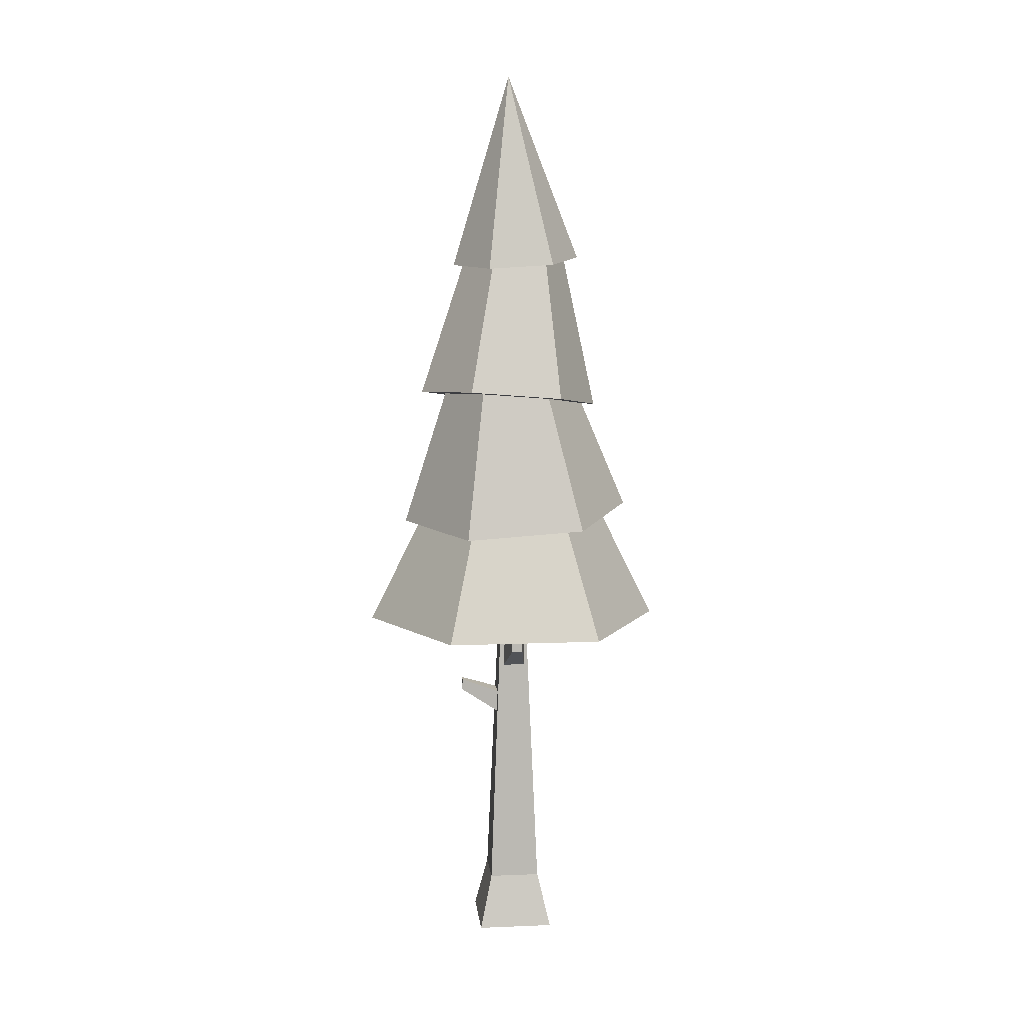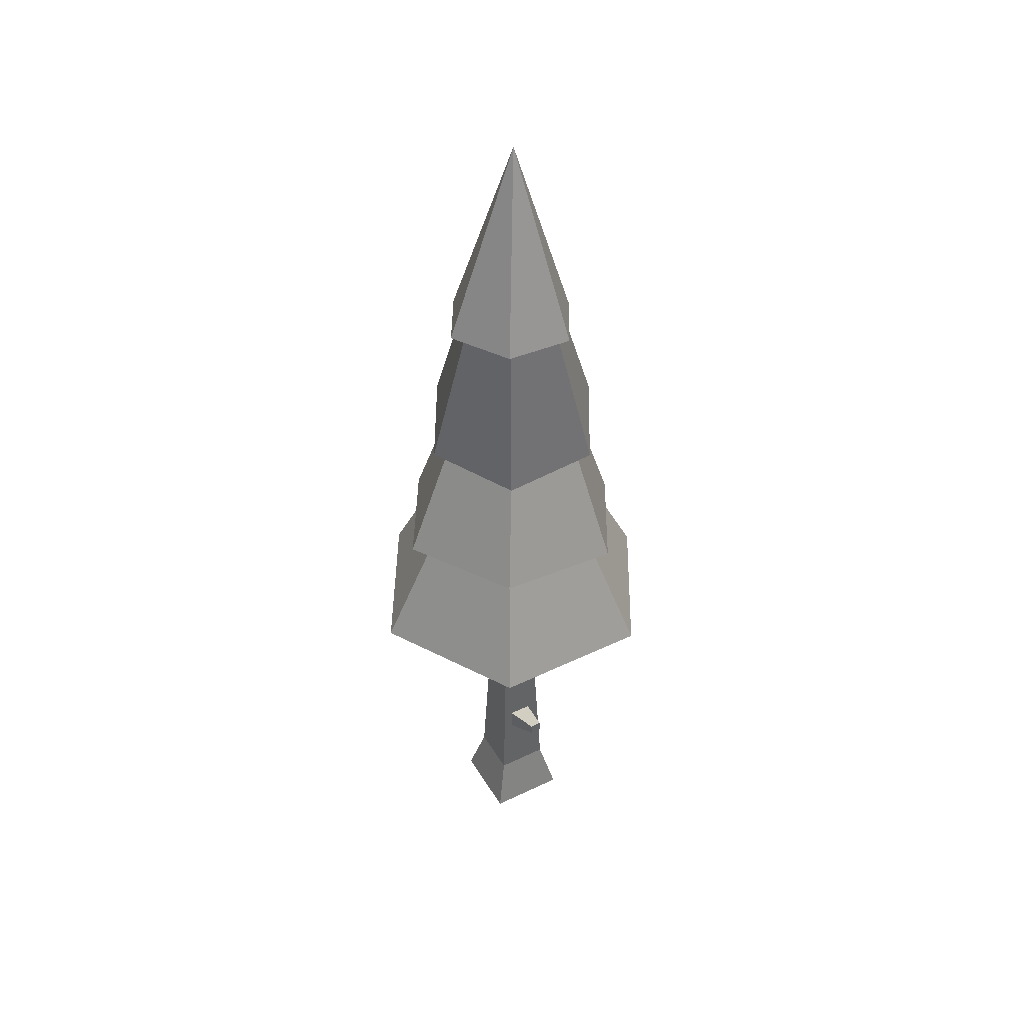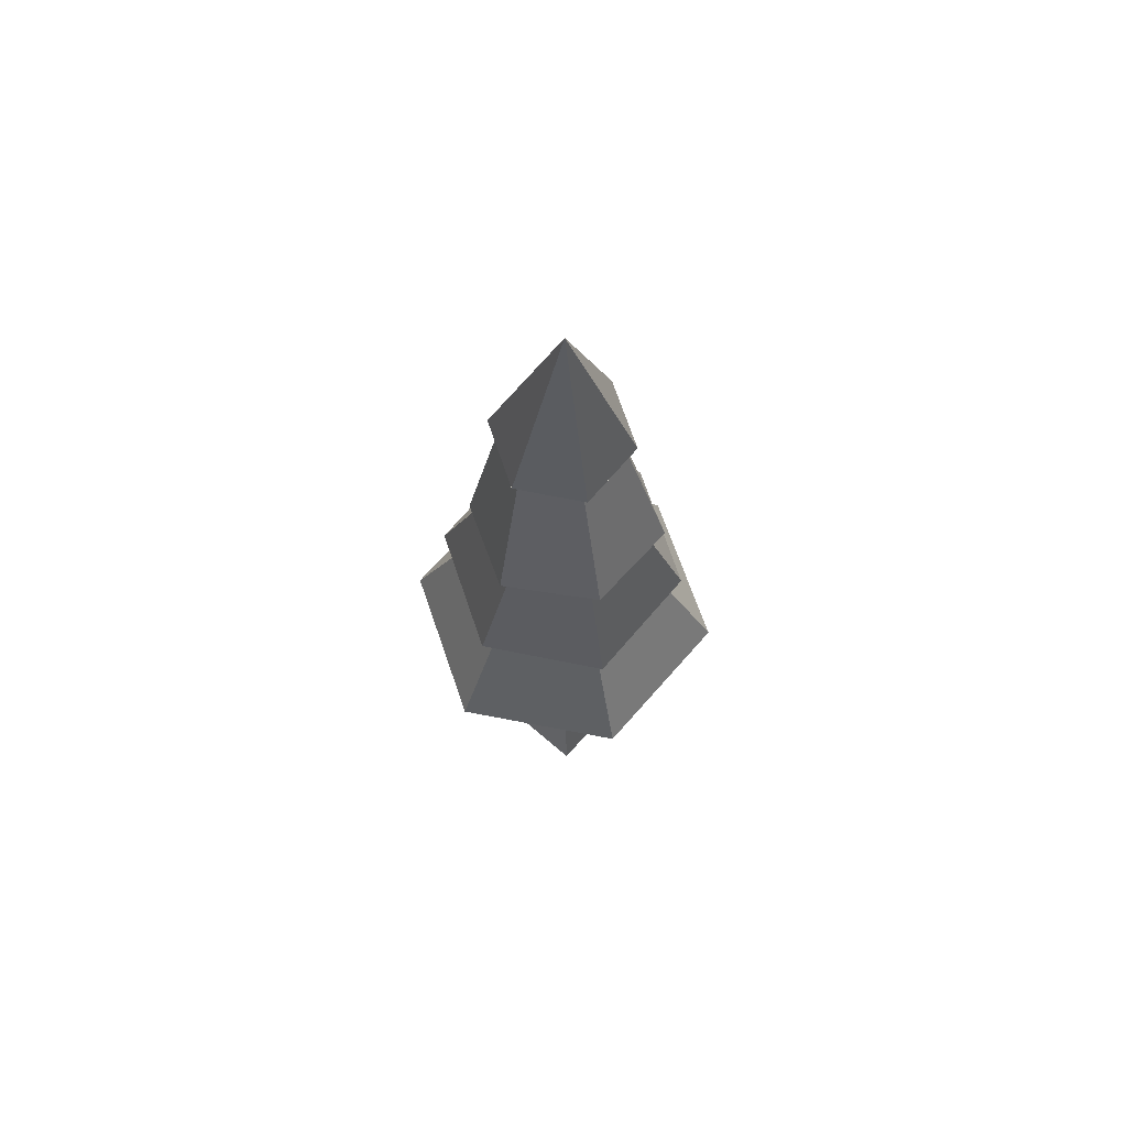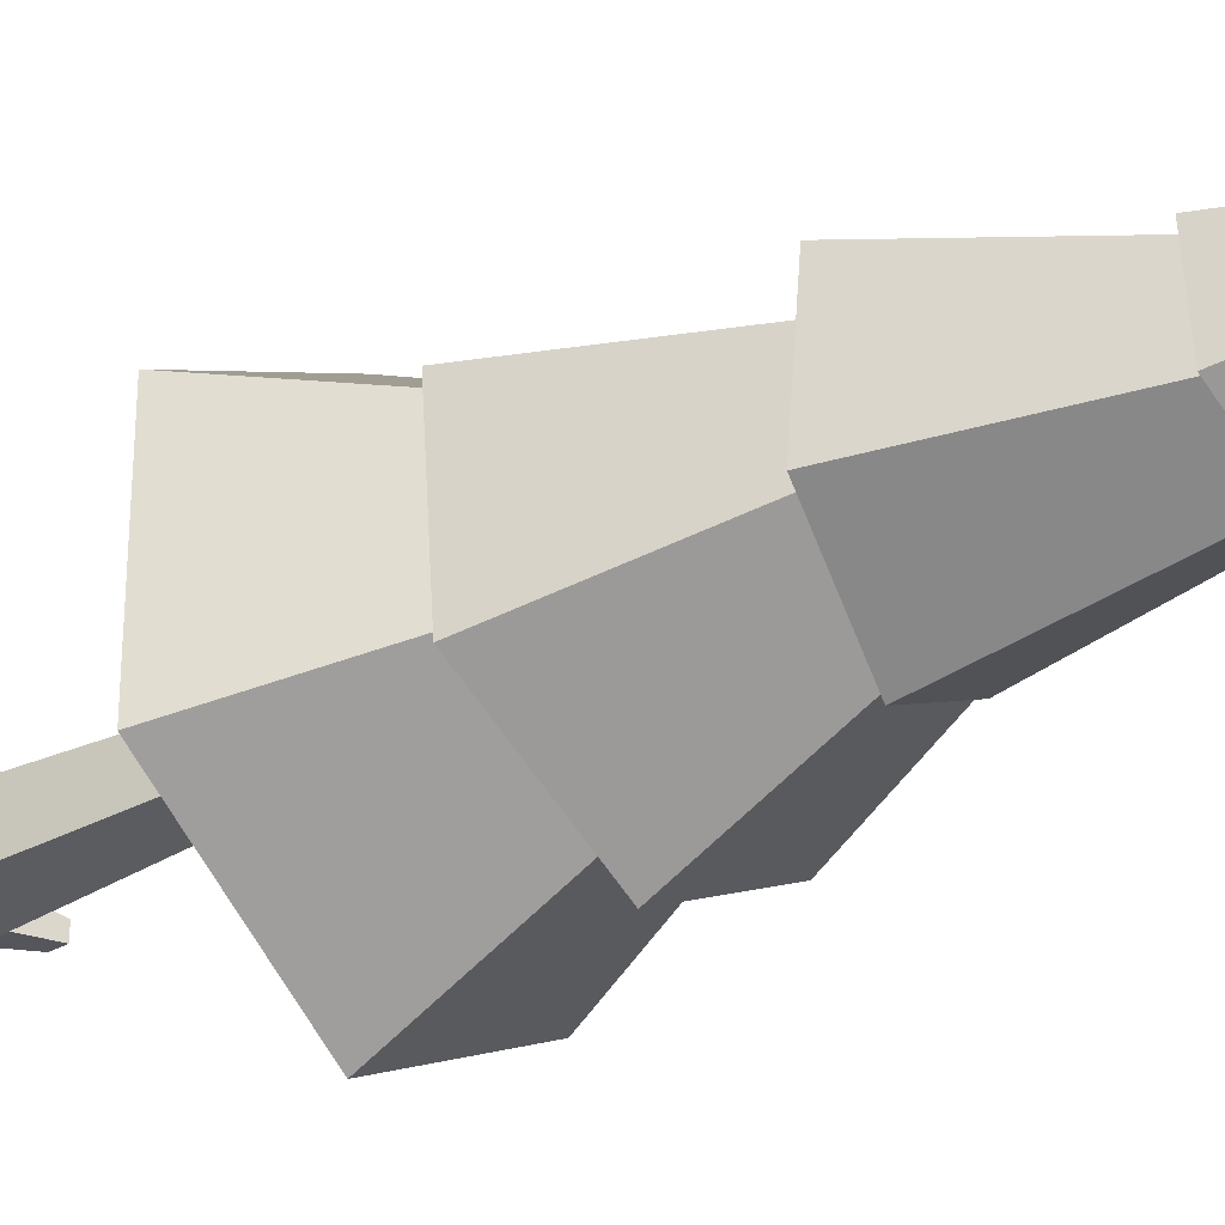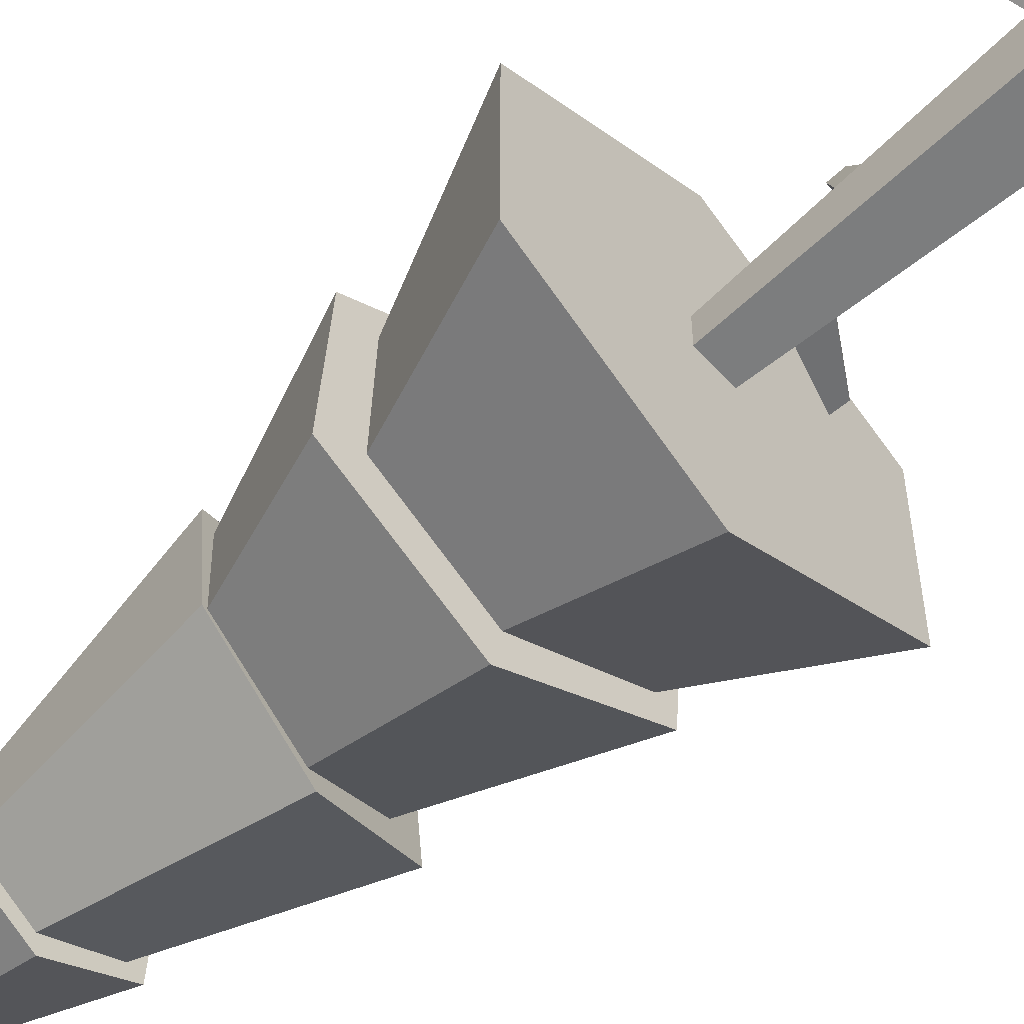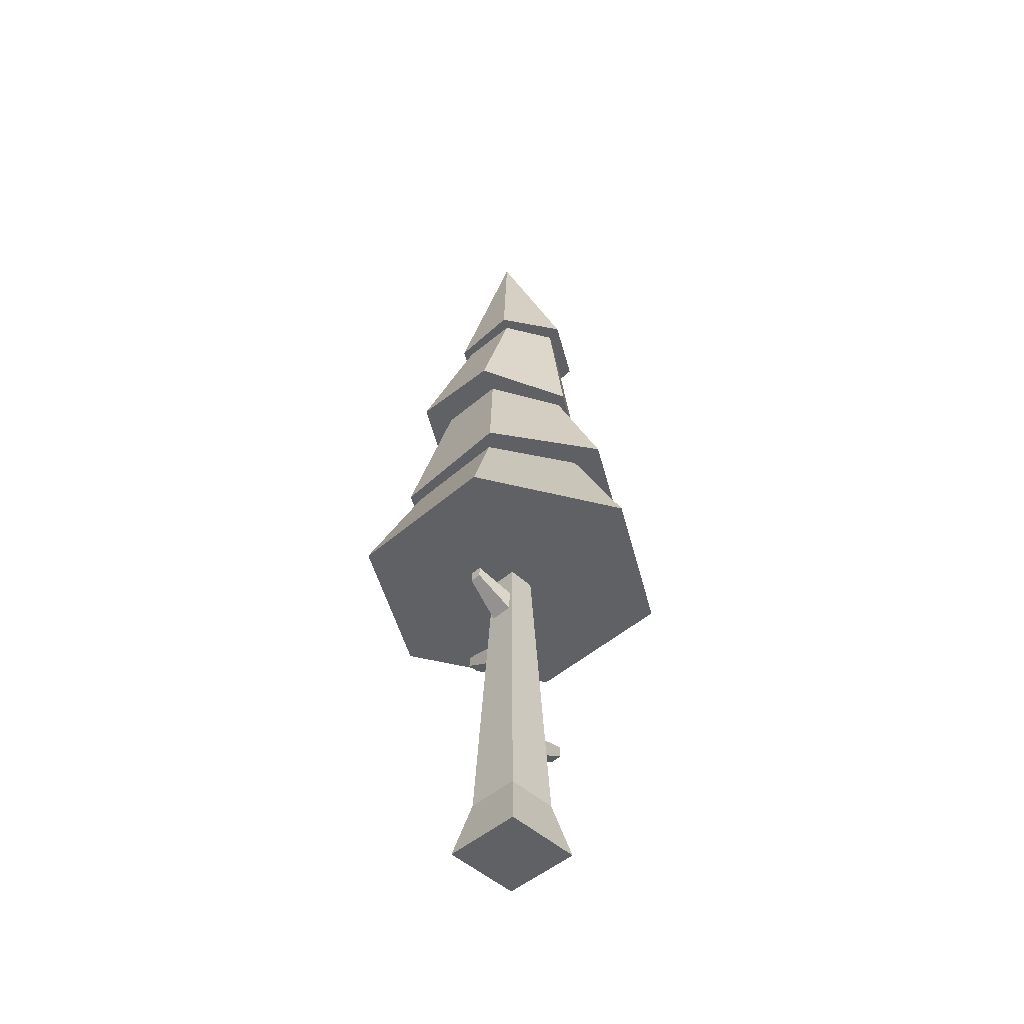
<metadata>
{"format":"obj","ext":"obj","renderer":"f3d","projection":"perspective","resolution":1024,"background":"white","views":[{"elev":9.9,"azim":84.1,"up":"+Y"},{"elev":44.7,"azim":-119.1,"up":"+Y"},{"elev":67.0,"azim":41.0,"up":"+Y"},{"elev":-33.5,"azim":125.3,"up":"+Z"},{"elev":-60.8,"azim":-47.7,"up":"+Z"},{"elev":-48.2,"azim":134.2,"up":"+Y"}]}
</metadata>
<code>
g tree_pineTallC_detailed
v -0.00826 0.8491 -0.2228
v 0.004396 1.05 -0.1359
v -0.1952 0.8569 -0.114
v -0.1229 1.039 -0.06969
v -0.00826 0.8207 0.2092
v -0.1952 0.8427 0.1019
v 0.006822 1.072 0.1305
v -0.1142 1.051 0.07312
v 0.2402 0.6285 0.1387
v 0.2402 0.6285 -0.1387
v 0 0.6285 0.2773
v 0.0245 0.6285 0.0245
v -0.0245 0.6285 0.0245
v -0.2402 0.6285 0.1387
v -0.0245 0.6285 -0.0245
v 0.0245 0.6285 -0.0245
v 0 0.6285 -0.2773
v -0.2402 0.6285 -0.1387
v -0.1296 1.037 -0.07336
v 0.01454 1.05 -0.1581
v -0.09234 1.333 -0.05343
v -0.01345 1.331 -0.1011
v -0.1296 1.051 0.09372
v -0.09396 1.328 0.03945
v 0.01454 1.077 0.1761
v -0.01068 1.319 0.09357
v 0.1786 0.8271 -0.1155
v 0.1161 1.071 -0.05838
v 0.1786 0.8129 0.1004
v 0.1116 1.081 0.06596
v -0.1444 0.8508 -0.08337
v 0 0.8449 -0.1697
v 0.1586 1.075 -0.07574
v 0.07441 1.322 -0.05711
v 0.1586 1.089 0.09133
v 0.07941 1.316 0.04493
v 0.1599 0.815 0.09229
v 0 0.8219 0.1811
v -0.149 0.84 0.08605
v 0.1545 0.8273 -0.08922
v 0.09453 1.321 -0.06779
v 0.09453 1.315 0.05182
v -0.009014 1.318 0.1119
v -0.1126 1.329 0.05244
v -0.009014 1.332 -0.1273
v -0.1126 1.335 -0.06717
v 0.009014 1.67 0.007676
v -0.04637 0.1 0.04637
v 0.01924 0.4368 0.03244
v 0.04637 0.1 0.04637
v 0.01924 0.4768 0.03078
v -0.02076 0.4768 0.03078
v -0.02076 0.4368 0.03244
v -0.04123 0.2242 -0.02261
v -0.04637 0.1 -0.04637
v -0.04123 0.2242 0.01739
v -0.03958 0.2641 0.01739
v -0.03958 0.2641 -0.02261
v 0.0268 0.573 -0.02044
v 0.0268 0.573 0.01956
v 0.02846 0.533 0.01956
v 0.02846 0.533 -0.02044
v 0.04637 0.1 -0.04637
v 0.06956 0 0.06956
v 0.06956 0 -0.06956
v -0.06956 0 0.06956
v -0.06956 0 -0.06956
v 0.009239 0.4997 0.0999
v 0.009239 0.4797 0.1007
v -0.01076 0.4797 0.1007
v -0.01076 0.4997 0.0999
v -0.1095 0.267 -0.01261
v -0.1087 0.287 -0.01261
v -0.1095 0.267 0.007389
v -0.1087 0.287 0.007389
v 0.09674 0.5758 0.009565
v 0.09592 0.5958 0.009565
v 0.09674 0.5758 -0.01044
v 0.09592 0.5958 -0.01044
f 3 2 1
f 2 3 4
f 7 6 5
f 6 7 8
f 11 10 9
f 10 11 12
f 12 11 13
f 13 11 14
f 13 14 15
f 16 10 12
f 10 16 17
f 17 16 15
f 17 15 18
f 18 15 14
f 21 20 19
f 20 21 22
f 25 24 23
f 24 25 26
f 1 28 27
f 28 1 2
f 30 5 29
f 5 30 7
f 31 17 18
f 17 31 32
f 22 33 20
f 33 22 34
f 35 26 25
f 26 35 36
f 6 4 3
f 4 6 8
f 23 21 19
f 21 23 24
f 35 30 33
f 30 35 25
f 33 30 28
f 30 25 7
f 7 25 23
f 7 23 8
f 8 23 4
f 28 20 33
f 20 28 2
f 20 2 19
f 19 2 4
f 19 4 23
f 29 37 27
f 37 29 5
f 37 5 38
f 38 5 39
f 39 5 6
f 40 27 37
f 27 40 1
f 1 40 32
f 1 32 31
f 1 31 3
f 3 31 39
f 3 39 6
f 28 29 27
f 29 28 30
f 34 35 33
f 35 34 36
f 37 11 9
f 11 37 38
f 32 10 17
f 10 32 40
f 14 31 18
f 31 14 39
f 42 36 41
f 36 42 43
f 36 43 26
f 26 43 44
f 26 44 24
f 34 41 36
f 41 34 45
f 45 34 22
f 45 22 46
f 46 24 44
f 46 22 21
f 46 21 24
f 40 9 10
f 9 40 37
f 38 14 11
f 14 38 39
f 47 45 46
f 47 41 45
f 47 44 43
f 47 43 42
f 44 47 46
f 42 41 47
f 50 49 48
f 49 50 12
f 49 12 51
f 51 12 52
f 53 48 49
f 48 53 13
f 13 53 52
f 13 52 12
f 55 54 15
f 54 55 48
f 54 48 56
f 56 48 57
f 57 48 13
f 15 58 13
f 58 15 54
f 13 58 57
f 12 59 16
f 59 12 60
f 60 12 61
f 62 16 59
f 62 63 16
f 63 62 50
f 50 62 61
f 50 61 12
f 15 63 55
f 63 15 16
f 66 65 64
f 65 66 67
f 66 55 67
f 55 66 48
f 63 64 65
f 64 63 50
f 55 65 67
f 65 55 63
f 50 66 64
f 66 50 48
f 68 49 51
f 49 68 69
f 68 70 69
f 70 68 71
f 52 68 51
f 68 52 71
f 53 71 52
f 71 53 70
f 69 53 49
f 53 69 70
f 74 73 72
f 73 74 75
f 72 58 54
f 58 72 73
f 57 74 56
f 74 57 75
f 73 57 58
f 57 73 75
f 74 54 56
f 54 74 72
f 76 60 61
f 60 76 77
f 61 78 76
f 78 61 62
f 59 78 62
f 78 59 79
f 77 78 79
f 78 77 76
f 59 77 79
f 77 59 60

</code>
